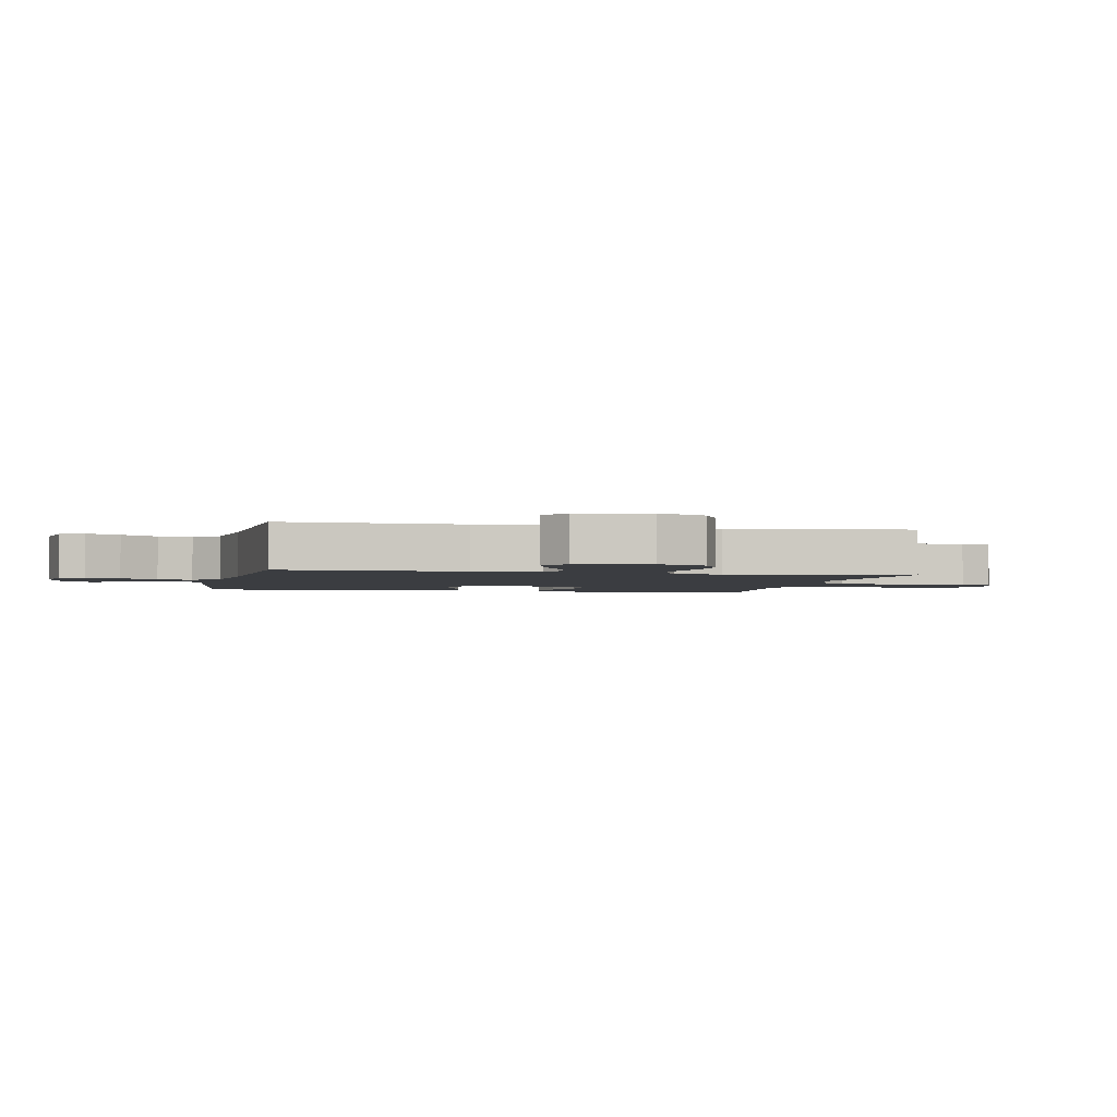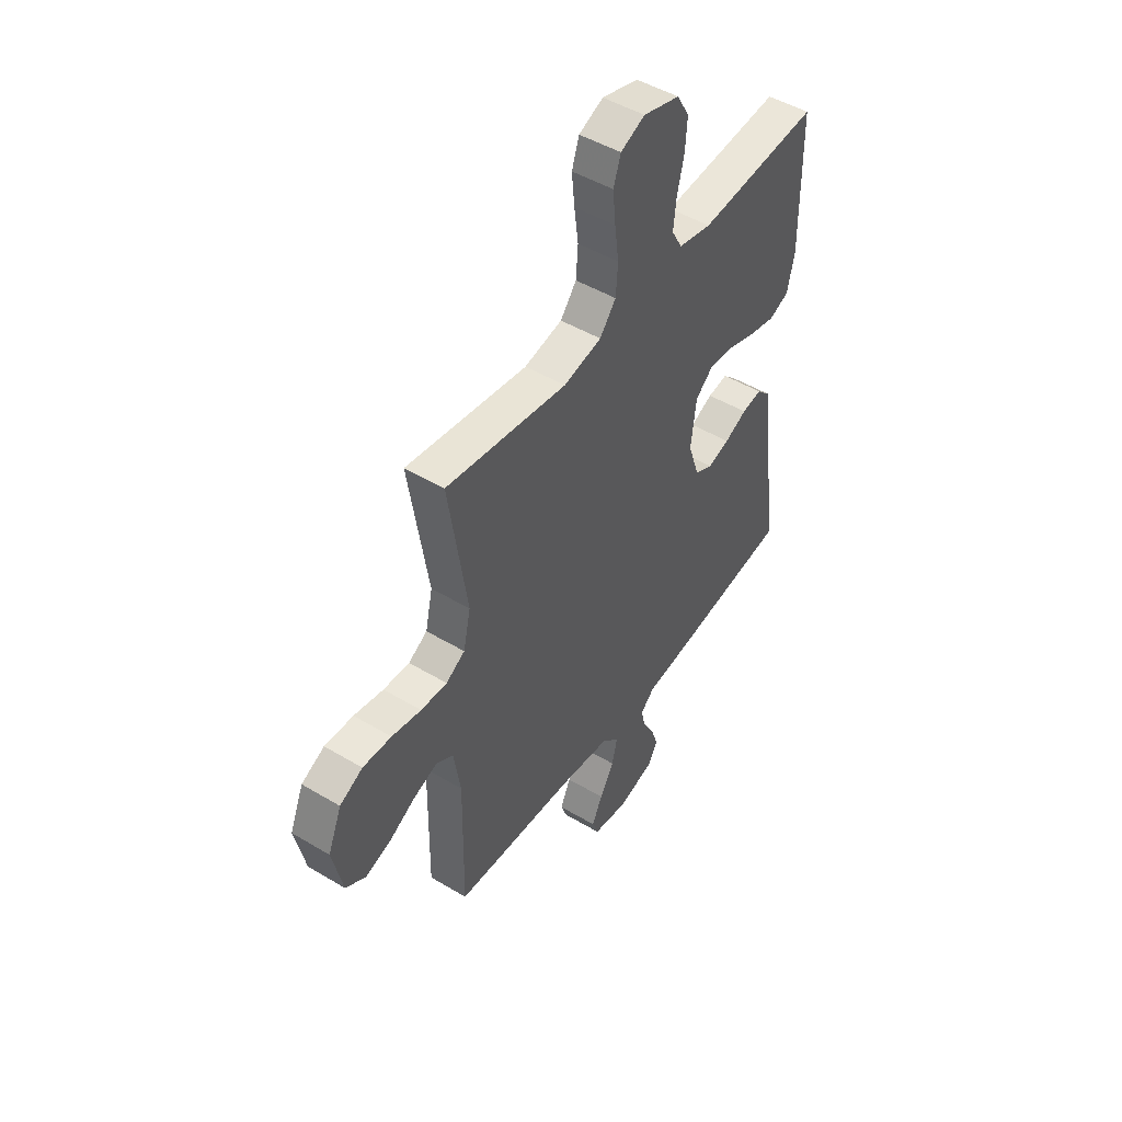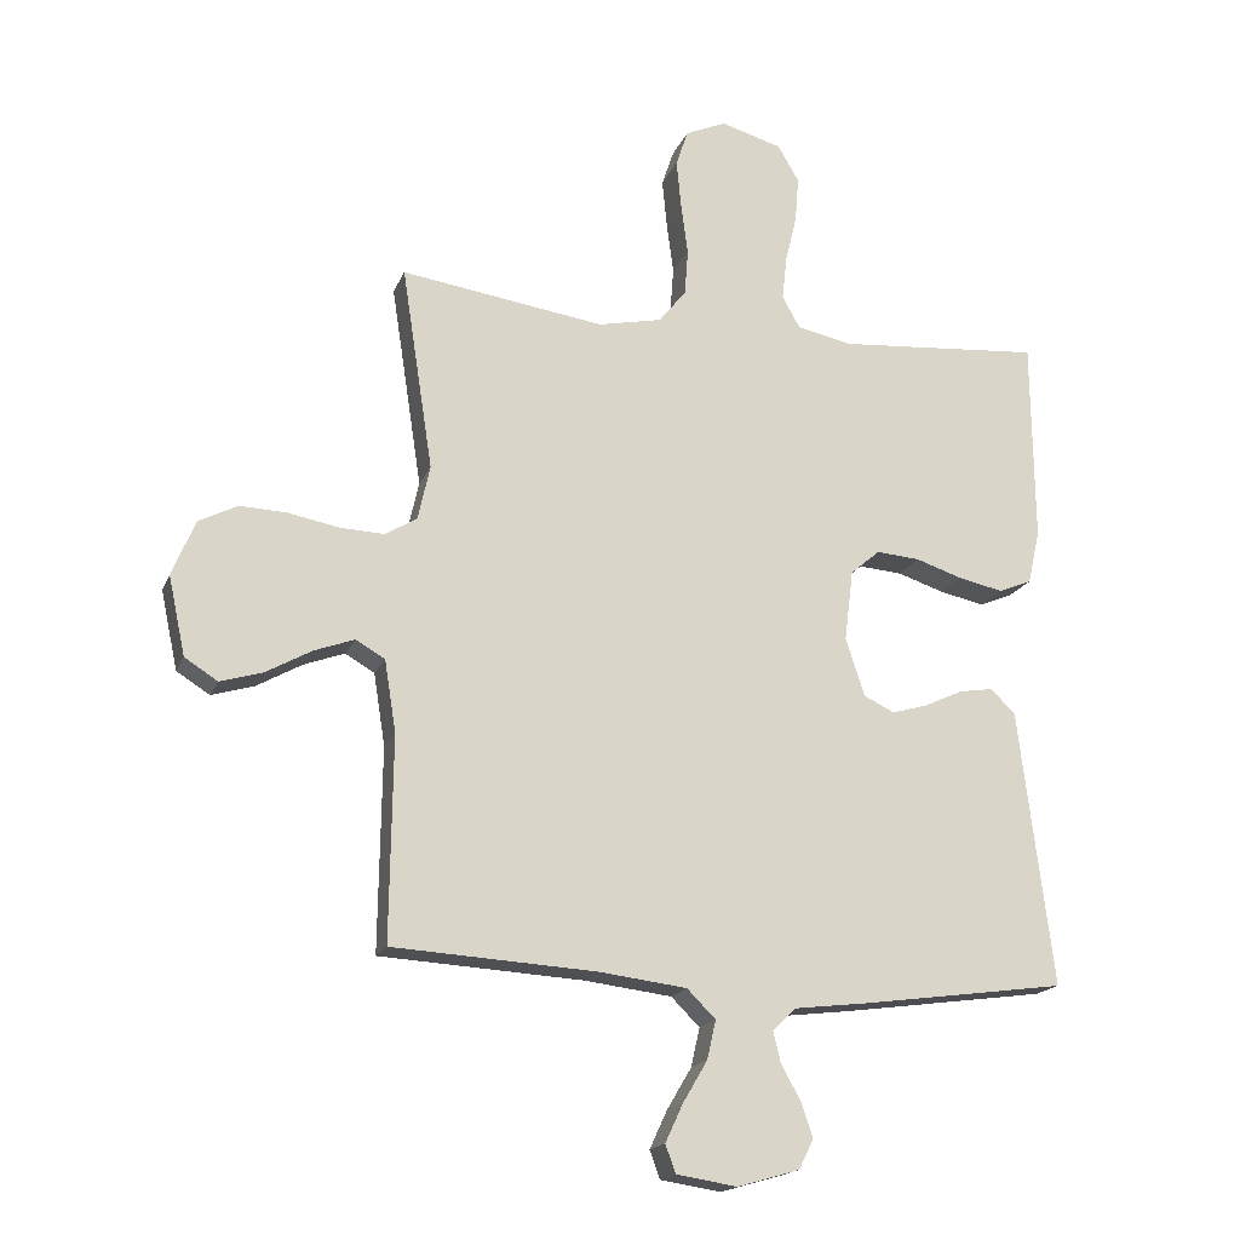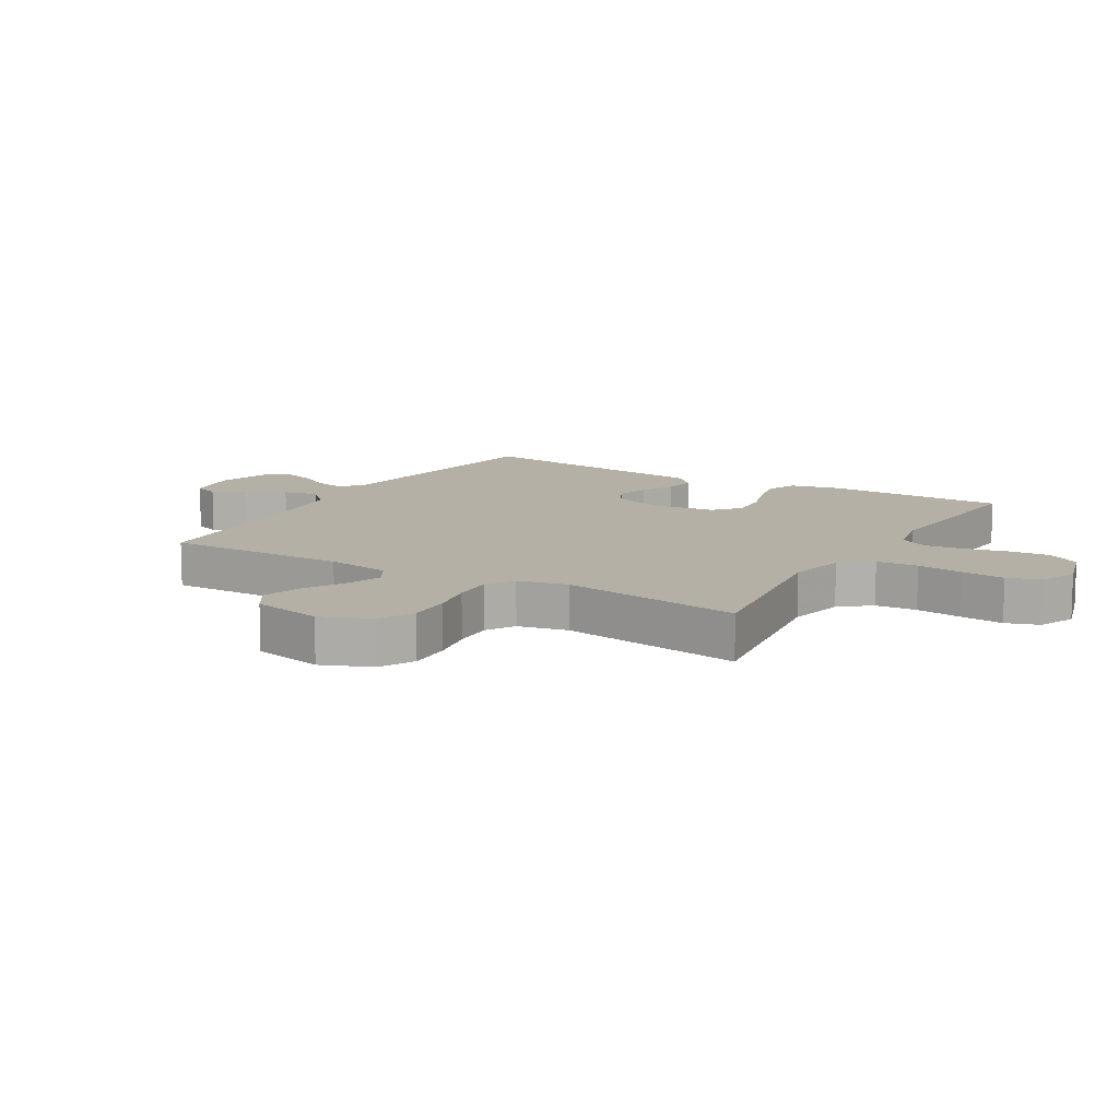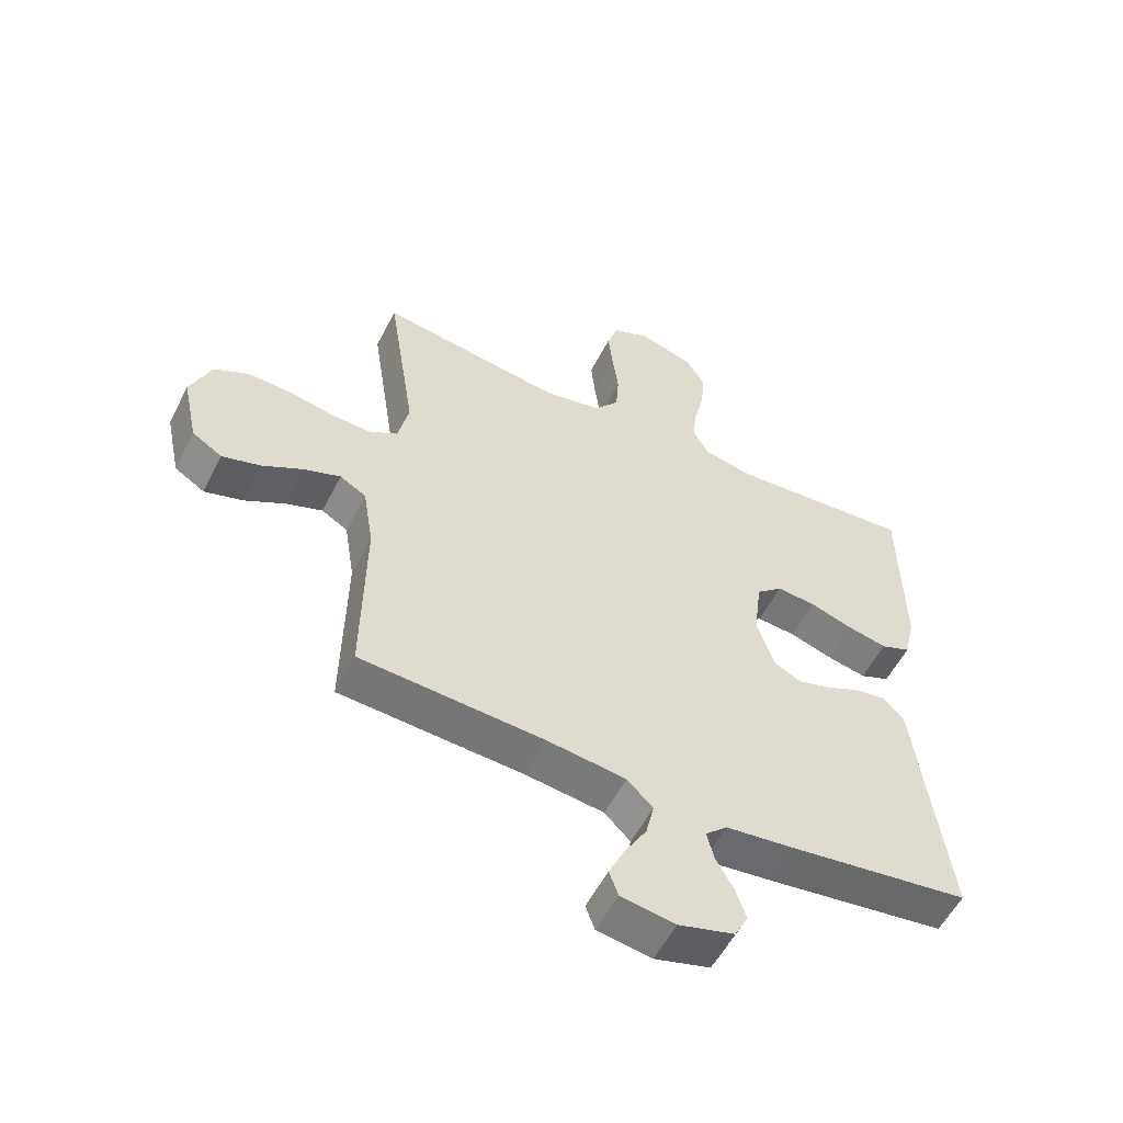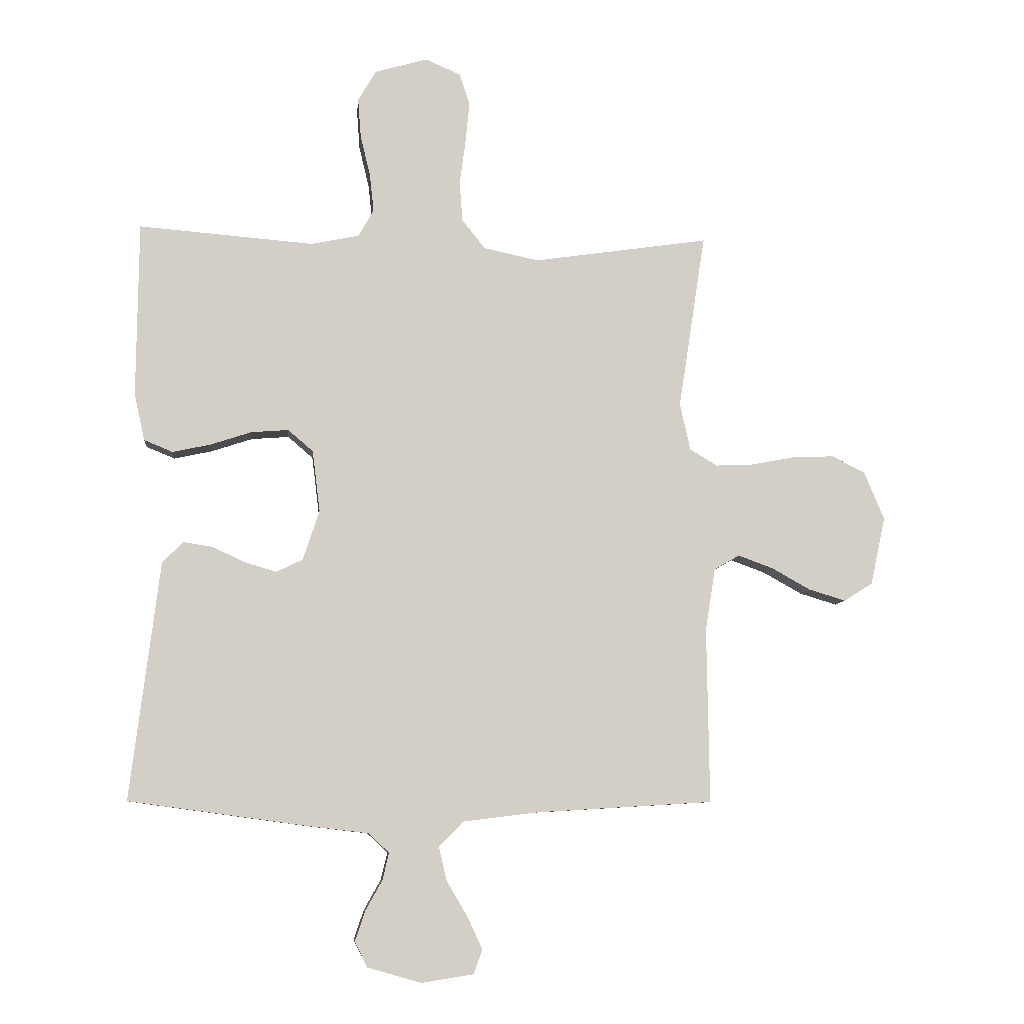
<metadata>
{"format":"obj","ext":"obj","renderer":"f3d","projection":"perspective","resolution":1024,"background":"white","views":[{"elev":-2.4,"azim":-102.4,"up":"+Y"},{"elev":48.3,"azim":-56.2,"up":"+Z"},{"elev":-17.7,"azim":-17.3,"up":"+Z"},{"elev":11.7,"azim":-59.3,"up":"+Y"},{"elev":-55.7,"azim":-26.8,"up":"+Z"},{"elev":-8.1,"azim":174.5,"up":"+Z"}]}
</metadata>
<code>
v 0.5 0.07 -0.5
v 0.2 0.07 -0.541
v 0.091 0.07 -0.554
v 0.056 0.07 -0.587
v 0.067 0.07 -0.633
v 0.096 0.07 -0.685
v 0.113 0.07 -0.736
v 0.091 0.07 -0.779
v 0 0.07 -0.805
v -0.089 0.07 -0.791
v -0.104 0.07 -0.75
v -0.078 0.07 -0.694
v -0.042 0.07 -0.633
v -0.029 0.07 -0.576
v -0.071 0.07 -0.534
v -0.2 0.07 -0.518
v -0.5 0.07 -0.5
v -0.496 0.07 -0.2
v -0.513 0.07 -0.094
v -0.556 0.07 -0.069
v -0.616 0.07 -0.091
v -0.682 0.07 -0.128
v -0.745 0.07 -0.147
v -0.794 0.07 -0.116
v -0.819 0.07 0
v -0.785 0.07 0.082
v -0.728 0.07 0.111
v -0.657 0.07 0.108
v -0.584 0.07 0.094
v -0.519 0.07 0.091
v -0.472 0.07 0.119
v -0.454 0.07 0.2
v -0.5 0.07 0.5
v -0.2 0.07 0.456
v -0.106 0.07 0.476
v -0.066 0.07 0.526
v -0.061 0.07 0.594
v -0.071 0.07 0.67
v -0.078 0.07 0.741
v -0.06 0.07 0.795
v 0 0.07 0.821
v 0.09 0.07 0.795
v 0.121 0.07 0.742
v 0.116 0.07 0.675
v 0.099 0.07 0.604
v 0.092 0.07 0.54
v 0.118 0.07 0.493
v 0.2 0.07 0.476
v 0.5 0.07 0.5
v 0.503 0.07 0.2
v 0.485 0.07 0.12
v 0.436 0.07 0.1
v 0.371 0.07 0.114
v 0.301 0.07 0.137
v 0.237 0.07 0.142
v 0.194 0.07 0.105
v 0.181 0.07 0
v 0.209 0.07 -0.085
v 0.254 0.07 -0.107
v 0.308 0.07 -0.091
v 0.364 0.07 -0.065
v 0.414 0.07 -0.057
v 0.45 0.07 -0.093
v 0.463 0.07 -0.2
v 0.5 0 -0.5
v 0.2 0 -0.541
v 0.091 0 -0.554
v 0.056 0 -0.587
v 0.067 0 -0.633
v 0.096 0 -0.685
v 0.113 0 -0.736
v 0.091 0 -0.779
v 0 0 -0.805
v -0.089 0 -0.791
v -0.104 0 -0.75
v -0.078 0 -0.694
v -0.042 0 -0.633
v -0.029 0 -0.576
v -0.071 0 -0.534
v -0.2 0 -0.518
v -0.5 0 -0.5
v -0.496 0 -0.2
v -0.513 0 -0.094
v -0.556 0 -0.069
v -0.616 0 -0.091
v -0.682 0 -0.128
v -0.745 0 -0.147
v -0.794 0 -0.116
v -0.819 0 0
v -0.785 0 0.082
v -0.728 0 0.111
v -0.657 0 0.108
v -0.584 0 0.094
v -0.519 0 0.091
v -0.472 0 0.119
v -0.454 0 0.2
v -0.5 0 0.5
v -0.2 0 0.456
v -0.106 0 0.476
v -0.066 0 0.526
v -0.061 0 0.594
v -0.071 0 0.67
v -0.078 0 0.741
v -0.06 0 0.795
v 0 0 0.821
v 0.09 0 0.795
v 0.121 0 0.742
v 0.116 0 0.675
v 0.099 0 0.604
v 0.092 0 0.54
v 0.118 0 0.493
v 0.2 0 0.476
v 0.5 0 0.5
v 0.503 0 0.2
v 0.485 0 0.12
v 0.436 0 0.1
v 0.371 0 0.114
v 0.301 0 0.137
v 0.237 0 0.142
v 0.194 0 0.105
v 0.181 0 0
v 0.209 0 -0.085
v 0.254 0 -0.107
v 0.308 0 -0.091
v 0.364 0 -0.065
v 0.414 0 -0.057
v 0.45 0 -0.093
v 0.463 0 -0.2
f 62 63 64
f 61 62 64
f 60 61 64
f 1 2 3
f 64 1 3
f 60 64 3
f 59 60 3
f 58 59 3 4
f 57 58 4
f 56 57 4
f 52 53 54
f 51 52 54
f 50 51 54
f 49 50 54
f 48 49 54
f 47 48 54 55
f 46 47 55 56
f 43 44 45
f 42 43 45
f 41 42 45
f 40 41 45
f 39 40 45
f 38 39 45
f 37 38 45
f 36 37 45 46
f 46 56 4
f 36 46 4
f 35 36 4
f 32 33 34
f 34 35 4
f 32 34 4
f 31 32 4
f 27 28 29
f 26 27 29
f 25 26 29
f 24 25 29
f 23 24 29
f 22 23 29
f 21 22 29
f 20 21 29 30
f 19 20 30 31
f 16 17 18
f 18 19 31
f 16 18 31
f 15 16 31
f 11 12 13
f 10 11 13
f 9 10 13
f 8 9 13
f 7 8 13
f 6 7 13
f 5 6 13
f 5 13 14
f 14 15 31
f 5 14 31
f 4 5 31
f 128 127 126
f 128 126 125
f 128 125 124
f 67 66 65
f 67 65 128
f 67 128 124
f 67 124 123
f 68 67 123 122
f 68 122 121
f 68 121 120
f 118 117 116
f 118 116 115
f 118 115 114
f 118 114 113
f 118 113 112
f 119 118 112 111
f 120 119 111 110
f 109 108 107
f 109 107 106
f 109 106 105
f 109 105 104
f 109 104 103
f 109 103 102
f 109 102 101
f 110 109 101 100
f 68 120 110
f 68 110 100
f 68 100 99
f 98 97 96
f 68 99 98
f 68 98 96
f 68 96 95
f 93 92 91
f 93 91 90
f 93 90 89
f 93 89 88
f 93 88 87
f 93 87 86
f 93 86 85
f 94 93 85 84
f 95 94 84 83
f 82 81 80
f 95 83 82
f 95 82 80
f 95 80 79
f 77 76 75
f 77 75 74
f 77 74 73
f 77 73 72
f 77 72 71
f 77 71 70
f 77 70 69
f 78 77 69
f 95 79 78
f 95 78 69
f 95 69 68
f 1 65 66 2
f 2 66 67 3
f 3 67 68 4
f 4 68 69 5
f 5 69 70 6
f 6 70 71 7
f 7 71 72 8
f 8 72 73 9
f 9 73 74 10
f 10 74 75 11
f 11 75 76 12
f 12 76 77 13
f 13 77 78 14
f 14 78 79 15
f 15 79 80 16
f 16 80 81 17
f 17 81 82 18
f 18 82 83 19
f 19 83 84 20
f 20 84 85 21
f 21 85 86 22
f 22 86 87 23
f 23 87 88 24
f 24 88 89 25
f 25 89 90 26
f 26 90 91 27
f 27 91 92 28
f 28 92 93 29
f 29 93 94 30
f 30 94 95 31
f 31 95 96 32
f 32 96 97 33
f 33 97 98 34
f 34 98 99 35
f 35 99 100 36
f 36 100 101 37
f 37 101 102 38
f 38 102 103 39
f 39 103 104 40
f 40 104 105 41
f 41 105 106 42
f 42 106 107 43
f 43 107 108 44
f 44 108 109 45
f 45 109 110 46
f 46 110 111 47
f 47 111 112 48
f 48 112 113 49
f 49 113 114 50
f 50 114 115 51
f 51 115 116 52
f 52 116 117 53
f 53 117 118 54
f 54 118 119 55
f 55 119 120 56
f 56 120 121 57
f 57 121 122 58
f 58 122 123 59
f 59 123 124 60
f 60 124 125 61
f 61 125 126 62
f 62 126 127 63
f 63 127 128 64
f 64 128 65 1

</code>
